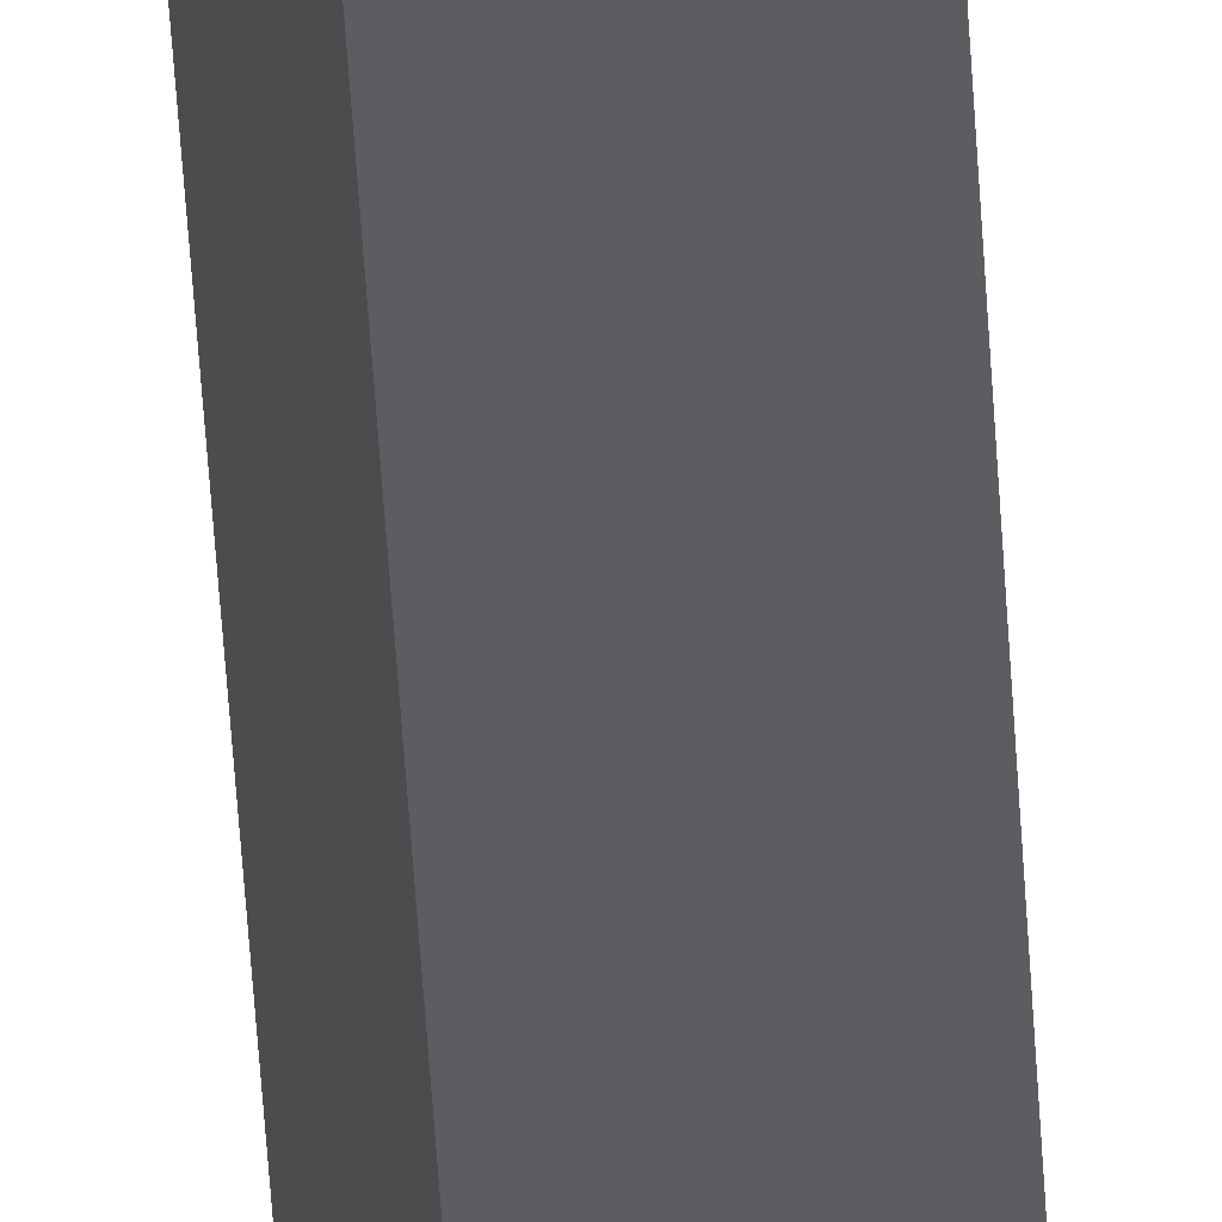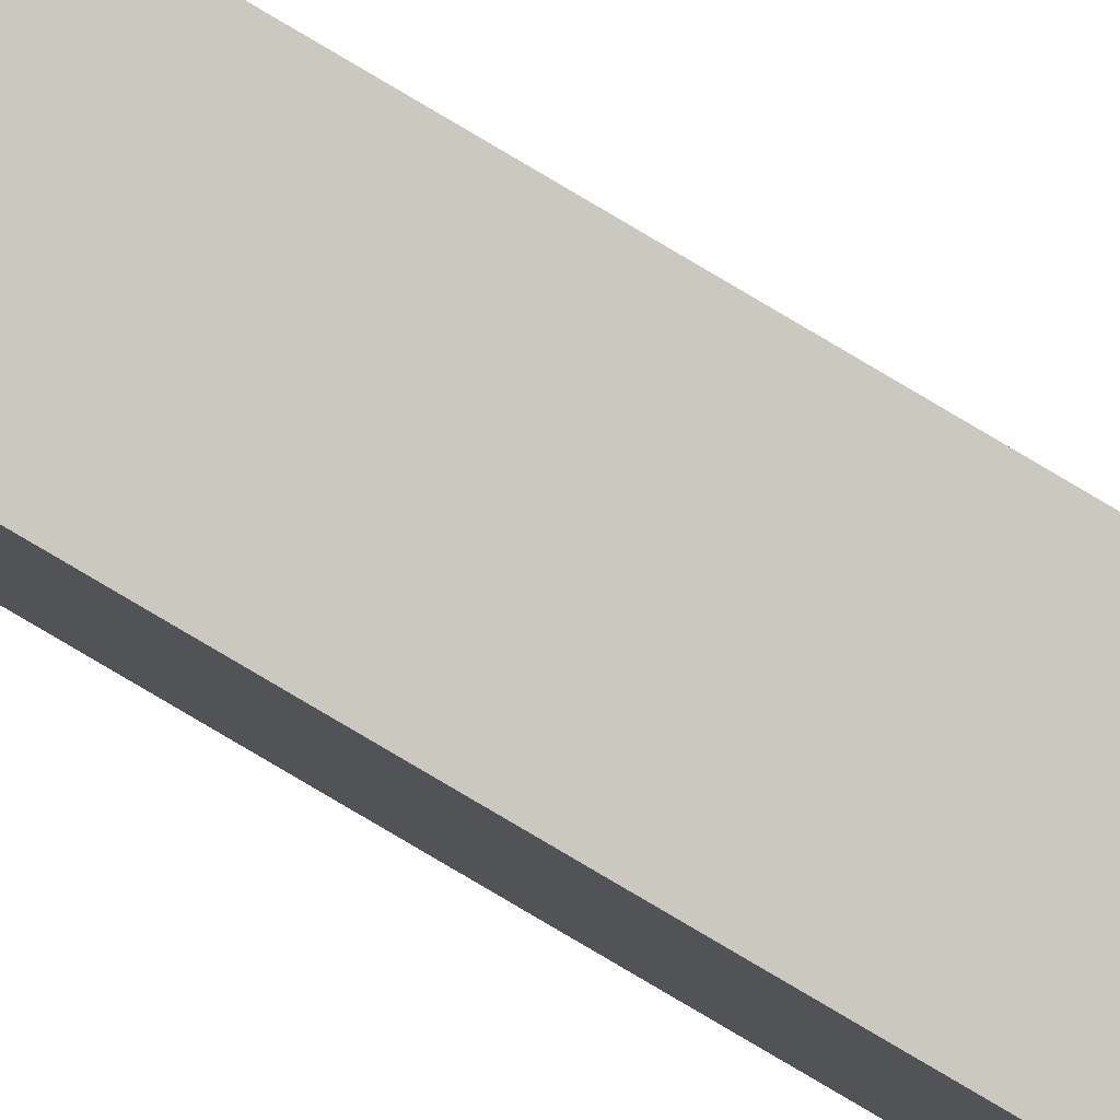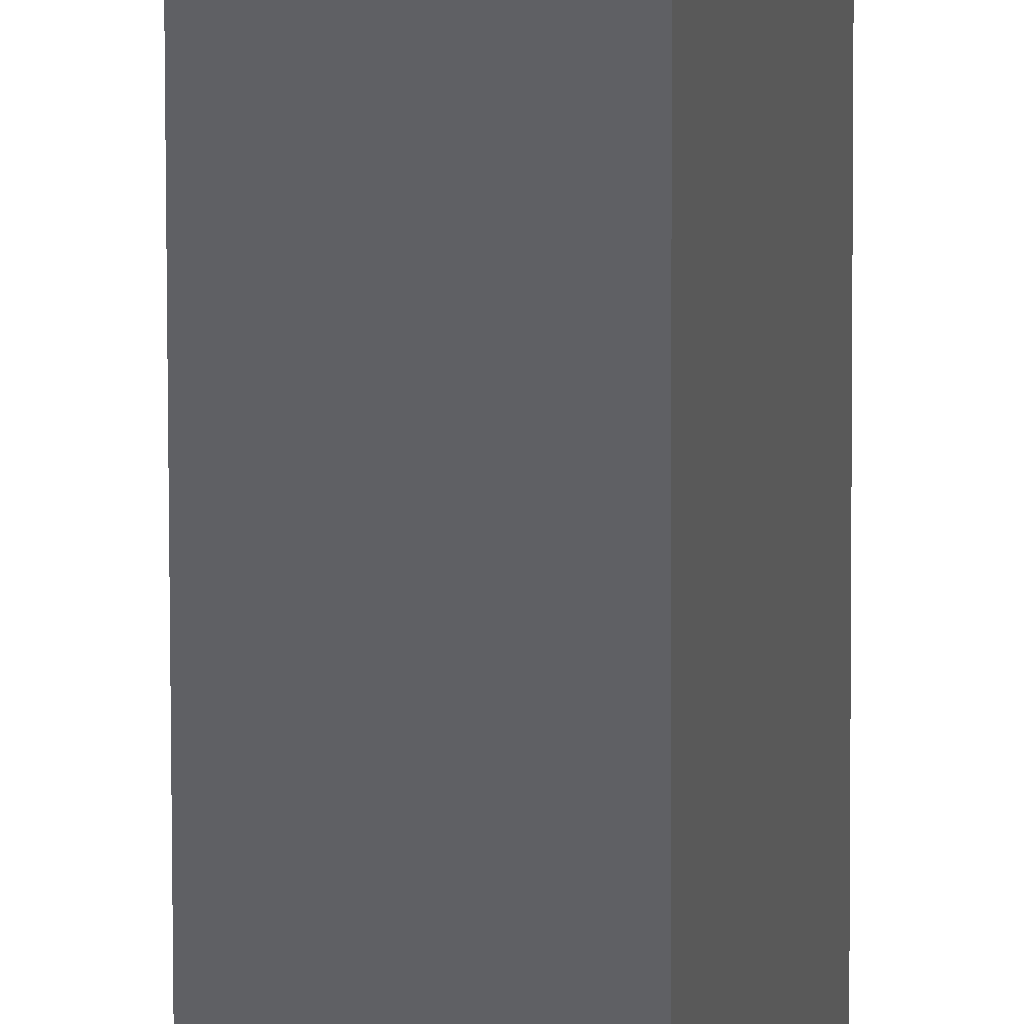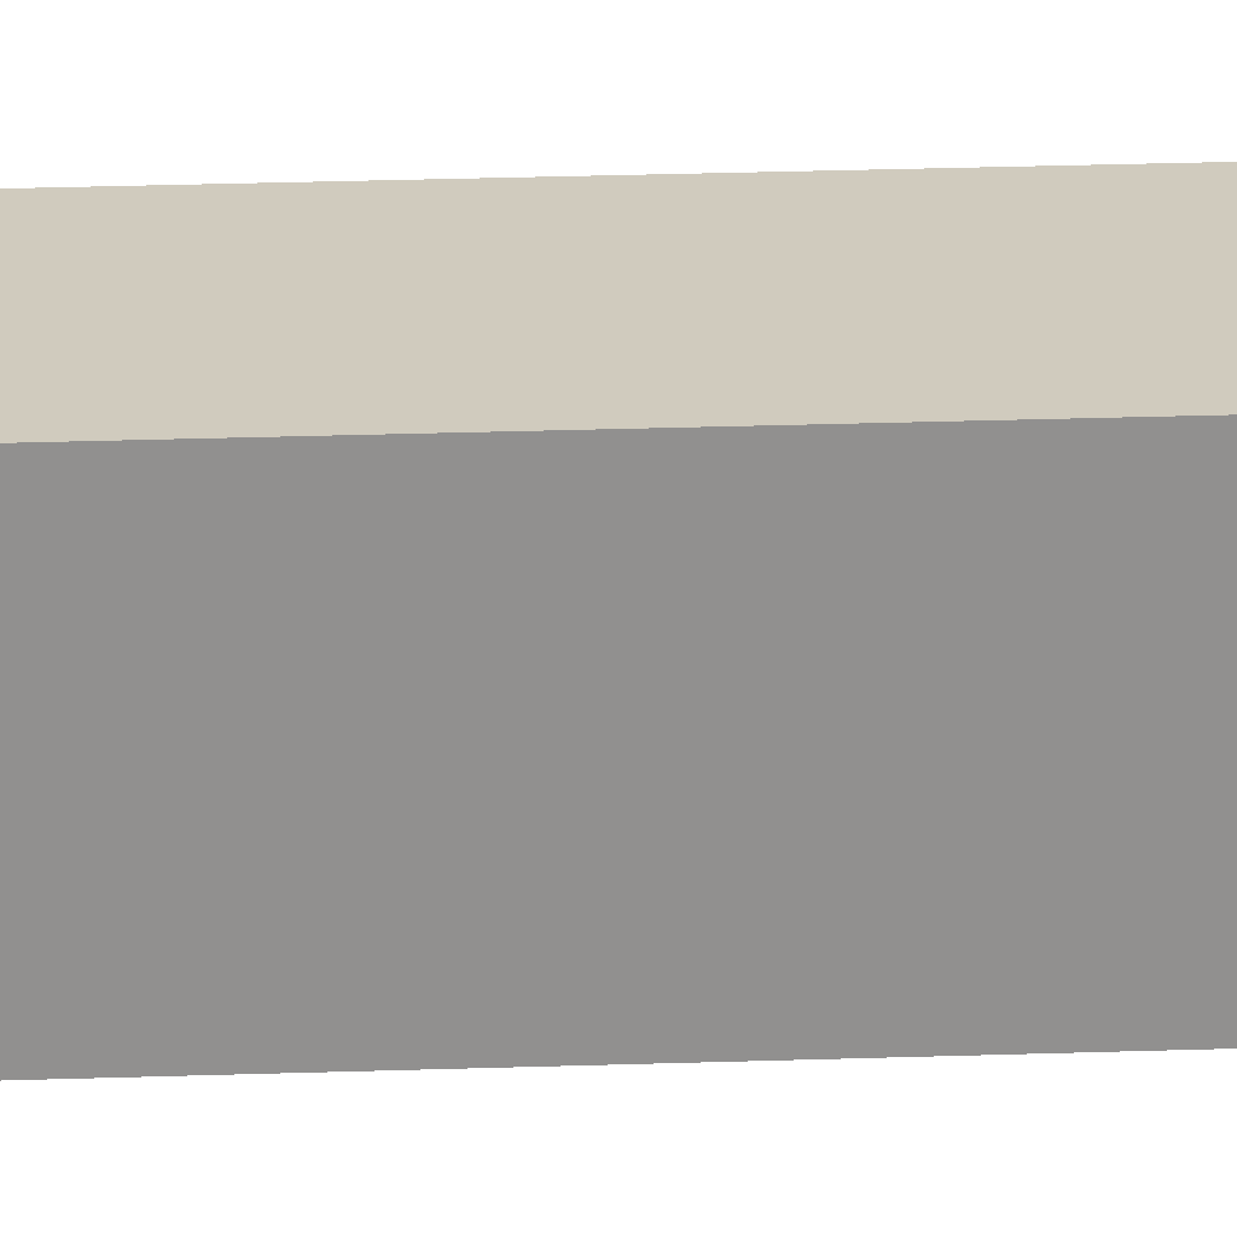
<metadata>
{"format":"obj","ext":"obj","renderer":"f3d","projection":"perspective","resolution":1024,"background":"white","views":[{"elev":-33.7,"azim":2.4,"up":"+Z"},{"elev":-76.2,"azim":59.0,"up":"+Z"},{"elev":-46.9,"azim":-179.9,"up":"+Z"},{"elev":5.1,"azim":-105.0,"up":"+Z"}]}
</metadata>
<code>
v  0.071 1.292e-17 -0.211
v  0 9.534 5.838e-16
v  0.071 9.534 -0.211
v  0 0 0
v  0.193 9.534 0.065
v  0.193 -3.98e-18 0.065
v  0.265 9.534 -0.146
v  0.265 8.94e-18 -0.146
g defaultobject
f 1 2 3
f 2 1 4
f 4 5 2
f 5 4 6
f 6 7 5
f 7 6 8
f 8 3 7
f 3 8 1

</code>
